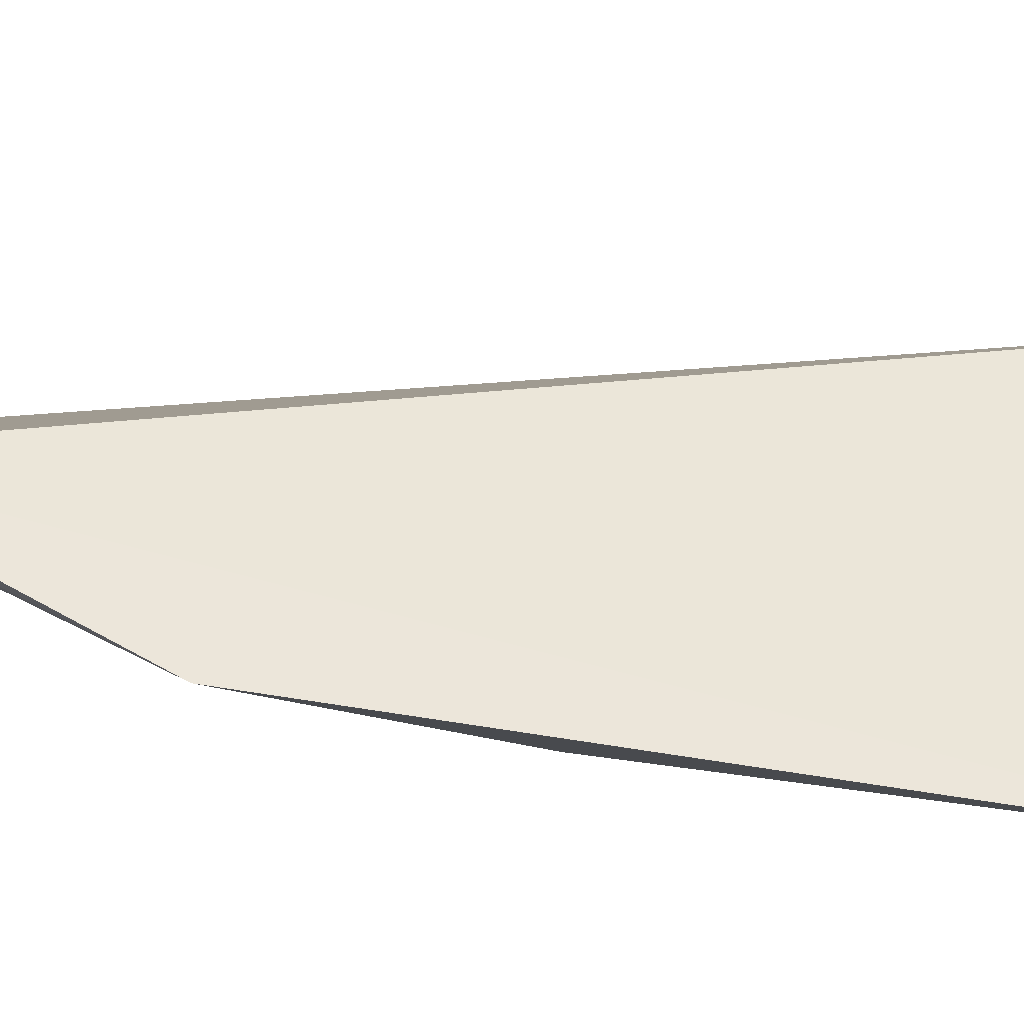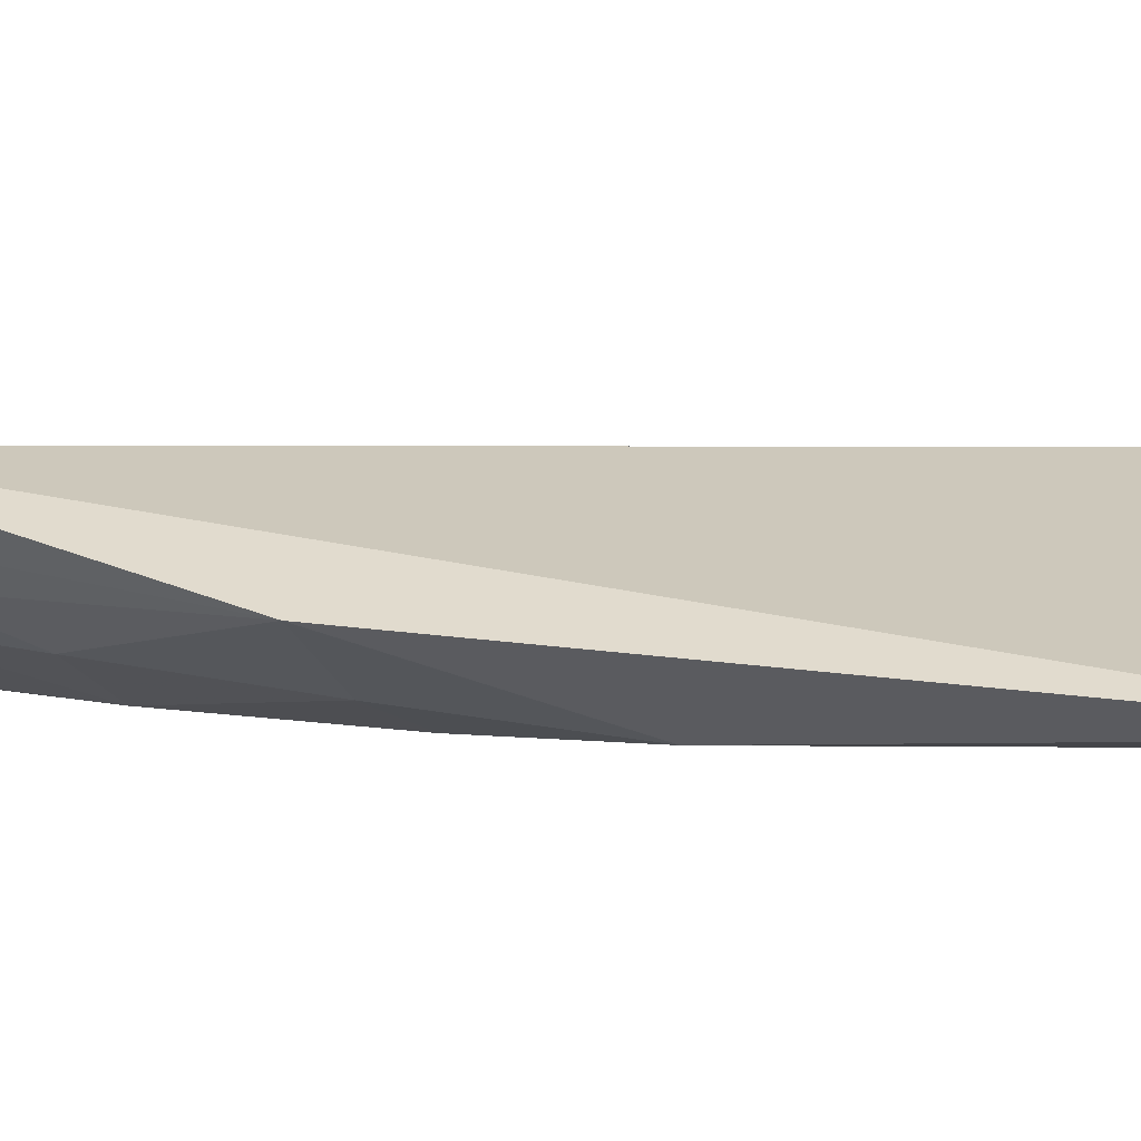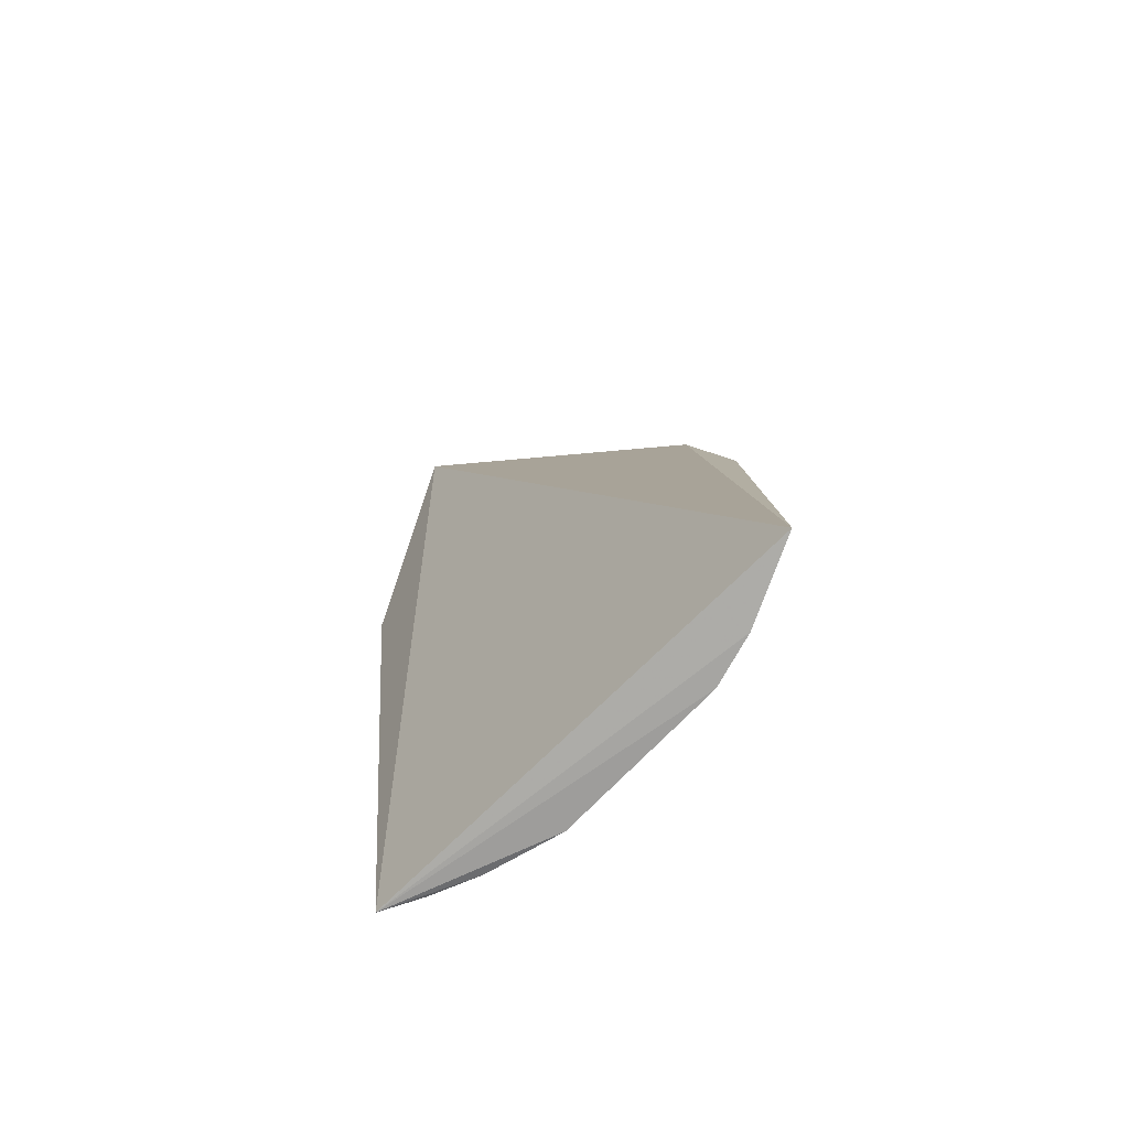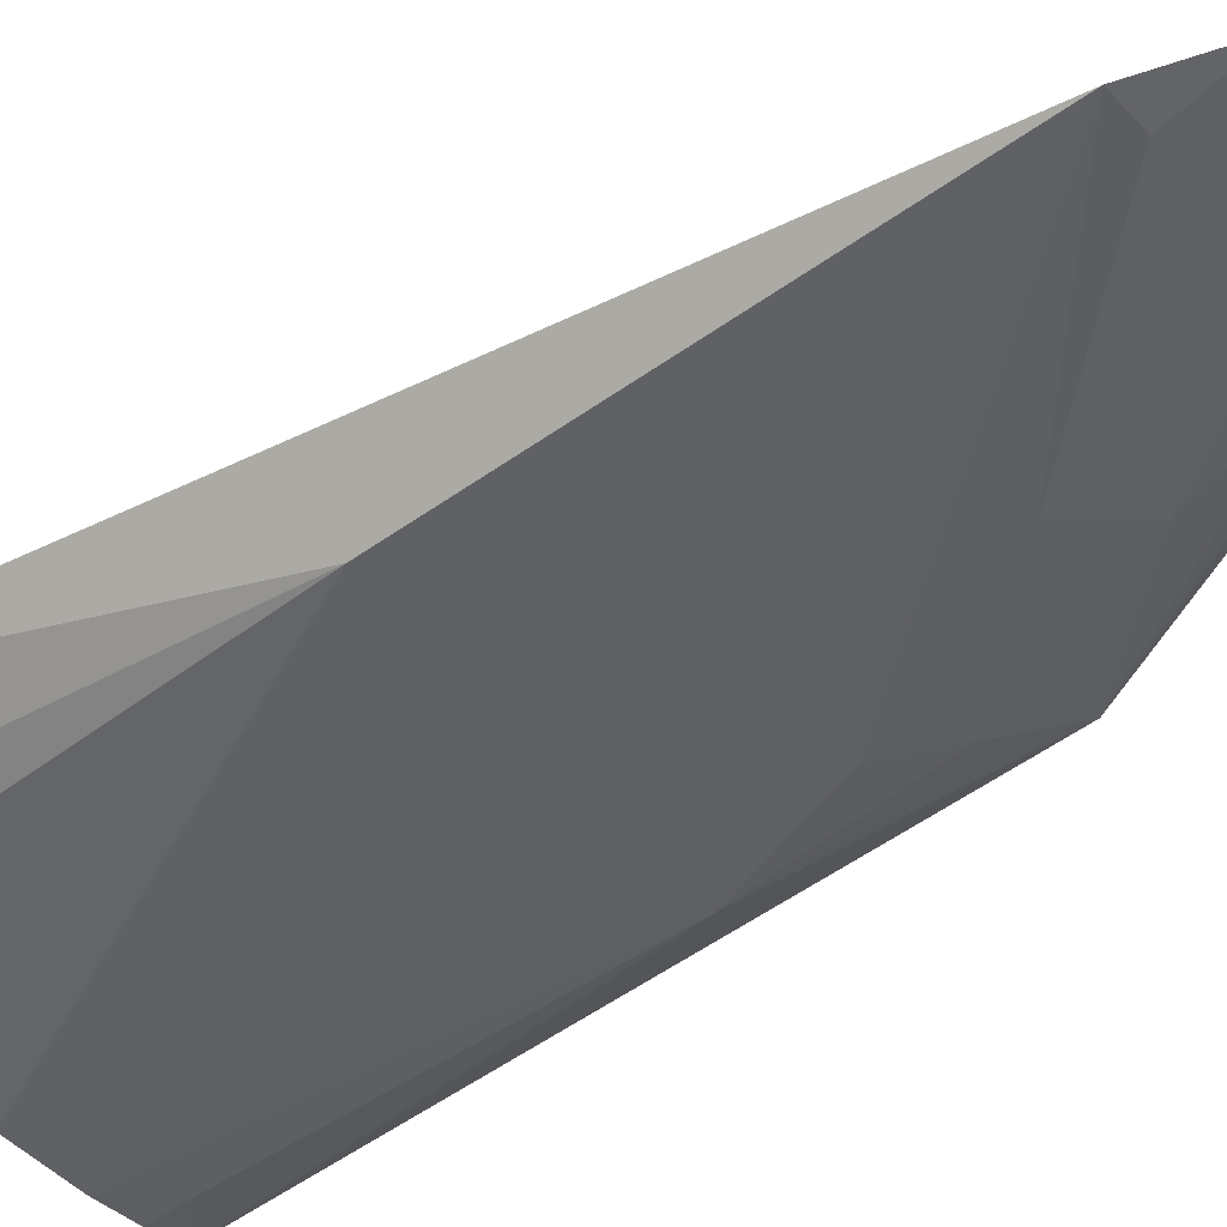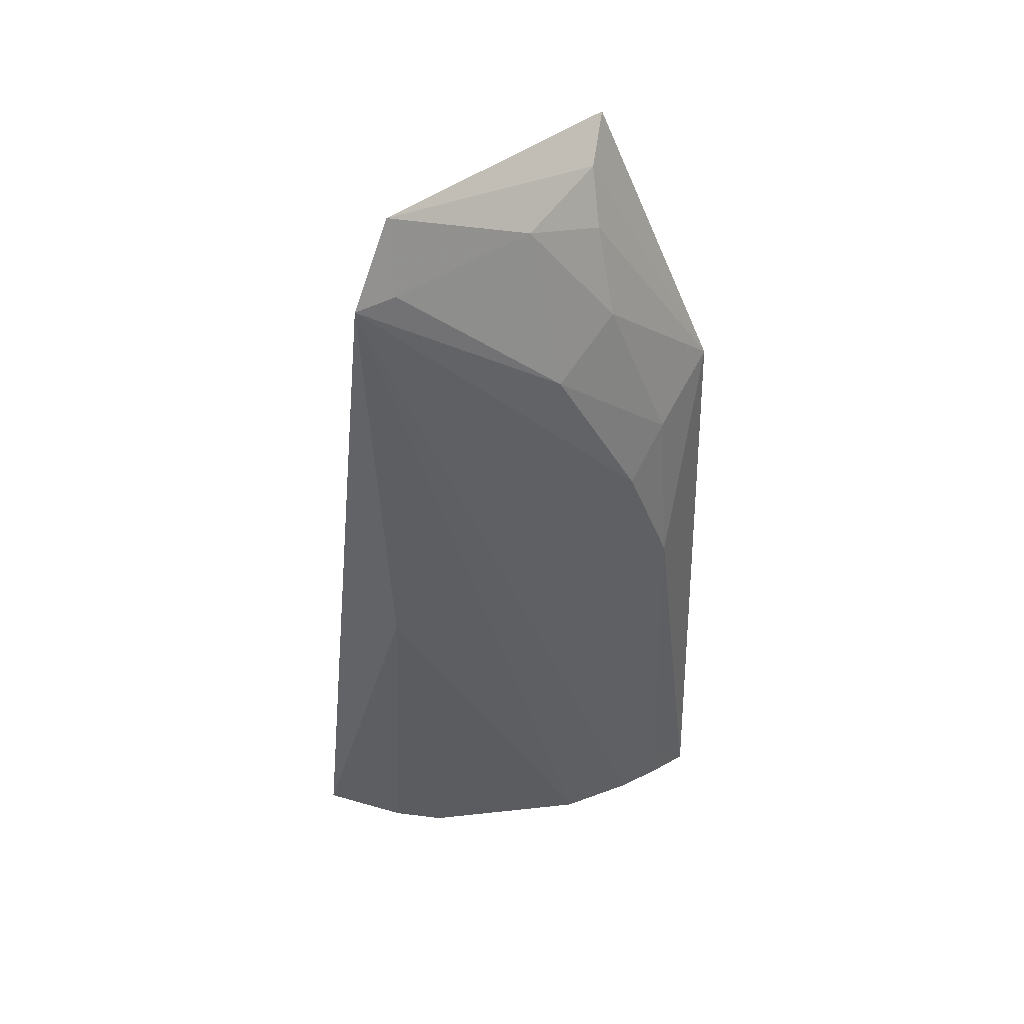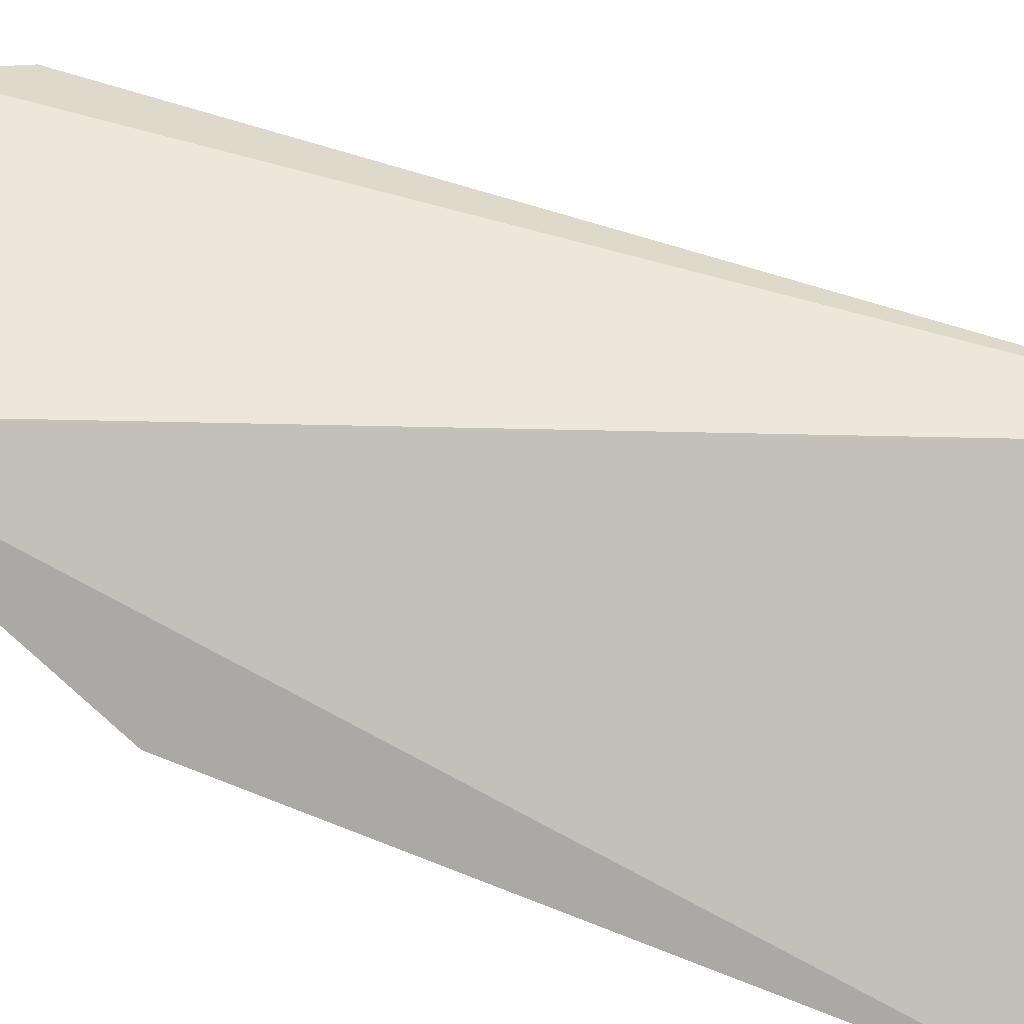
<metadata>
{"format":"obj","ext":"obj","renderer":"f3d","projection":"perspective","resolution":1024,"background":"white","views":[{"elev":29.6,"azim":-82.3,"up":"+Z"},{"elev":6.7,"azim":-92.7,"up":"+Z"},{"elev":-75.5,"azim":29.2,"up":"+Y"},{"elev":-45.4,"azim":128.2,"up":"+Z"},{"elev":47.0,"azim":156.8,"up":"+Y"},{"elev":76.5,"azim":-68.1,"up":"+Z"}]}
</metadata>
<code>
v -0.2182 -0.007094 -0.1323
v -0.2412 -0.007669 -0.1521
v -0.2315 0.3064 -0.1783
v -0.3426 0.3126 -0.1204
v -0.3694 -0.009697 -0.1723
v -0.2474 0.33 -0.1669
v -0.2391 0.1473 -0.175
v -0.3497 0.2019 -0.1667
v -0.3383 -0.007114 -0.178
v -0.3753 0.2143 -0.1487
v -0.3041 0.2461 -0.1745
v -0.3122 -0.007262 -0.1778
v -0.35 0.1425 -0.1754
v -0.246 0.3058 -0.1758
v -0.33 0.2578 -0.1606
v -0.2568 -0.007541 -0.1616
v -0.3339 0.1866 -0.1754
v -0.3533 0.008029 -0.1766
v -0.3294 0.2869 -0.1482
v -0.2994 0.3012 -0.1582
v -0.3551 -0.0075 -0.1759
v -0.3321 0.3038 -0.1365
f 5 2 1
f 5 1 4
f 6 1 3
f 6 4 1
f 7 1 2
f 7 3 1
f 10 5 4
f 12 9 3
f 12 3 7
f 12 5 9
f 13 10 8
f 13 5 10
f 13 3 9
f 14 6 3
f 14 3 11
f 15 11 8
f 15 8 10
f 16 12 7
f 16 7 2
f 16 2 5
f 16 5 12
f 17 13 8
f 17 8 11
f 17 11 3
f 17 3 13
f 18 13 9
f 18 5 13
f 19 15 10
f 20 14 11
f 20 11 15
f 20 6 14
f 20 15 19
f 21 18 9
f 21 9 5
f 21 5 18
f 22 19 10
f 22 10 4
f 22 20 19
f 22 4 6
f 22 6 20

</code>
